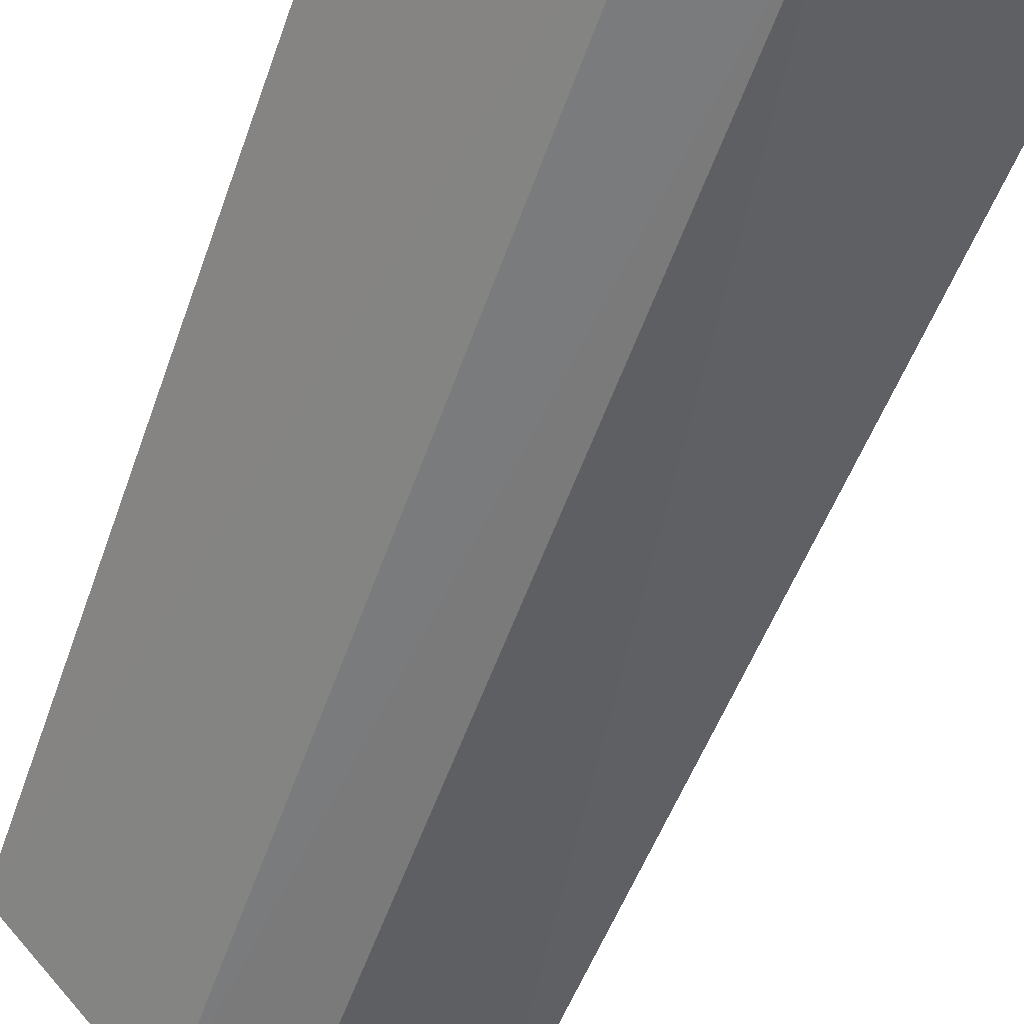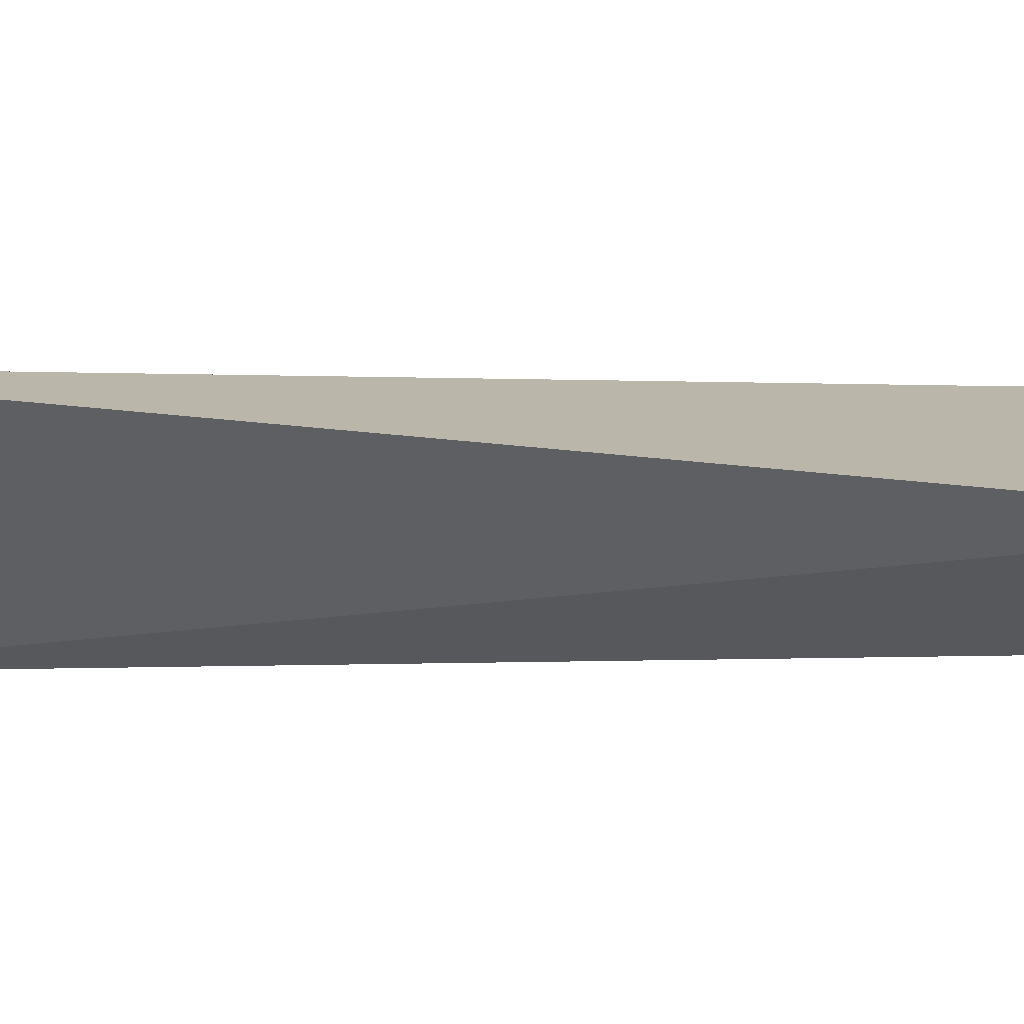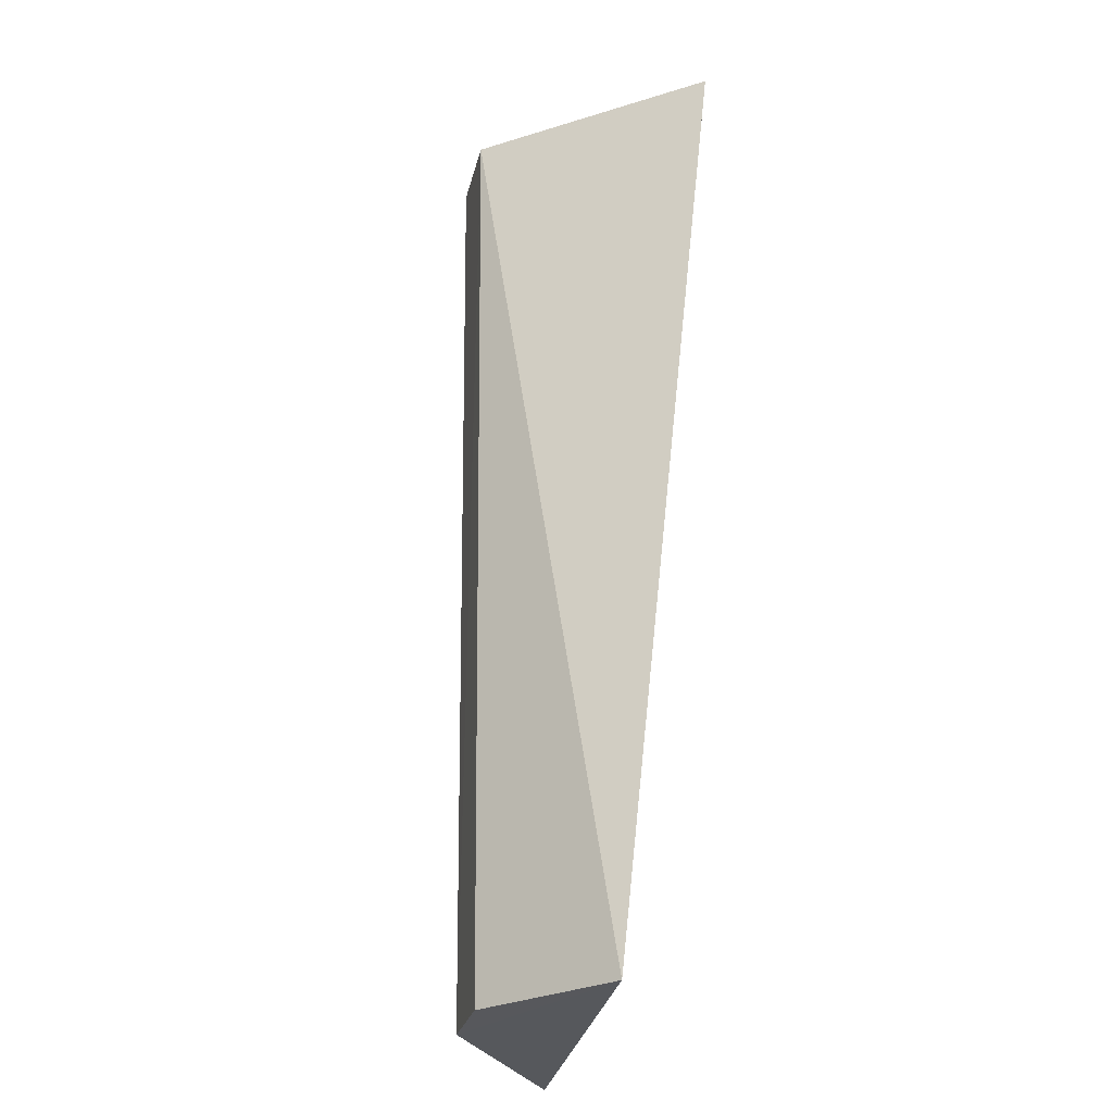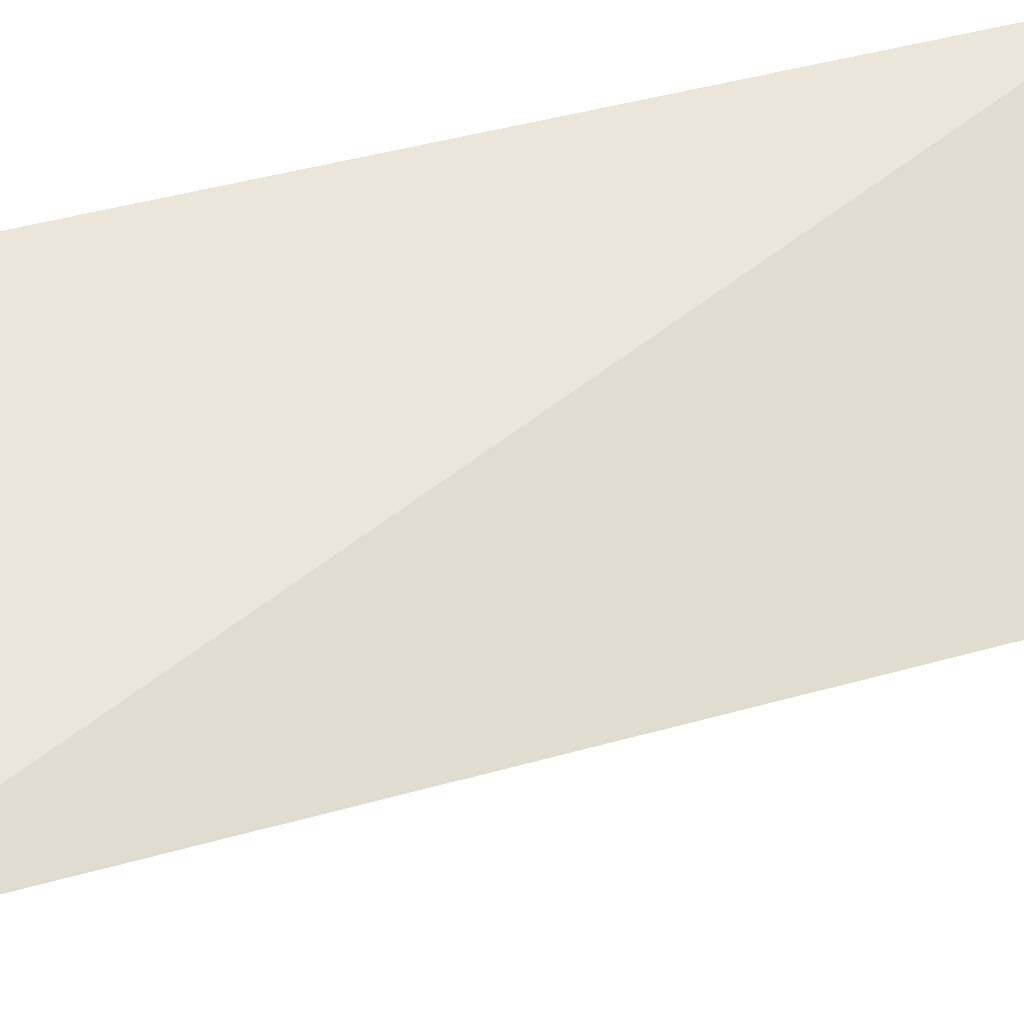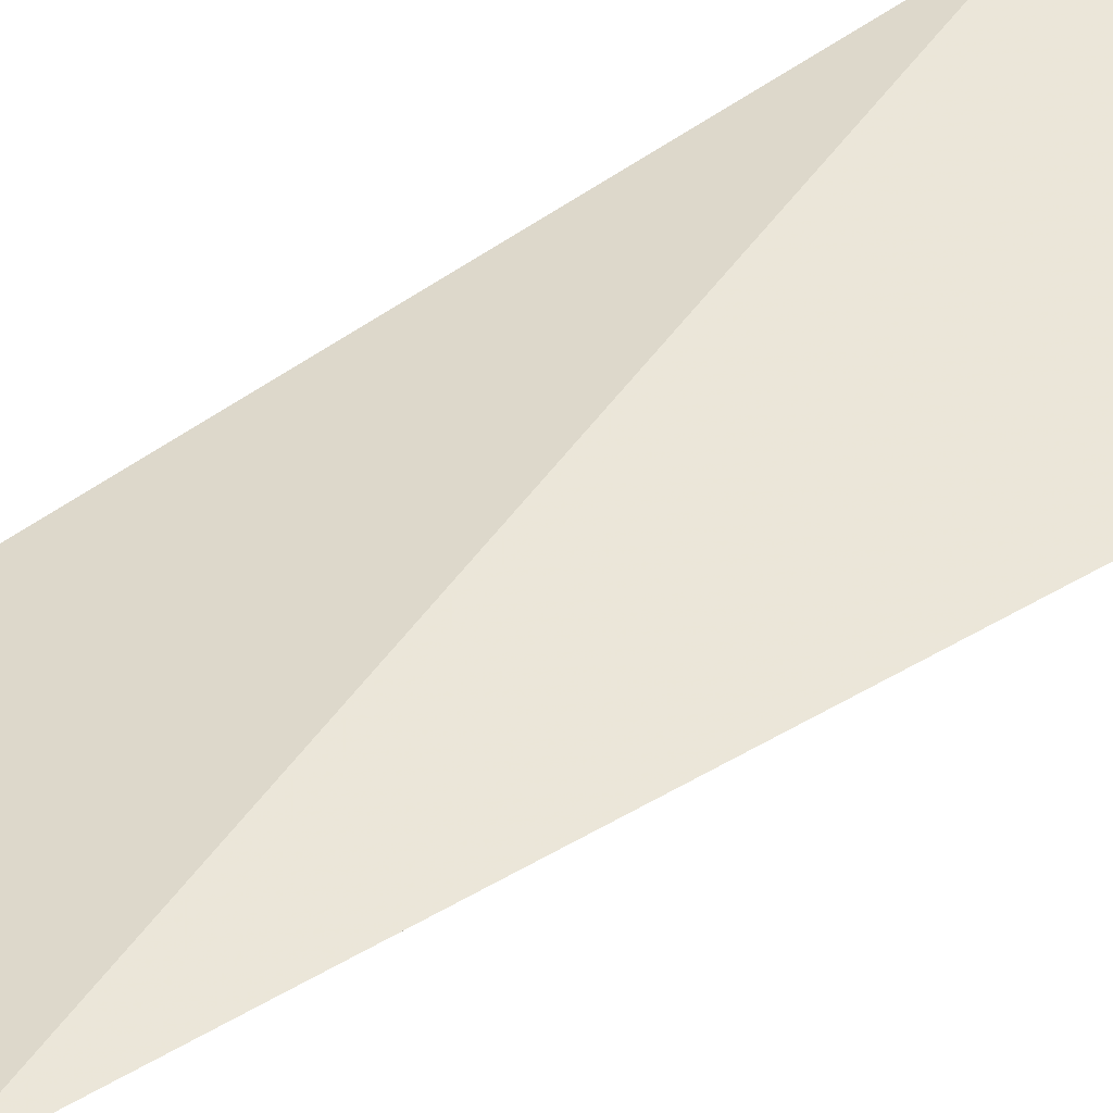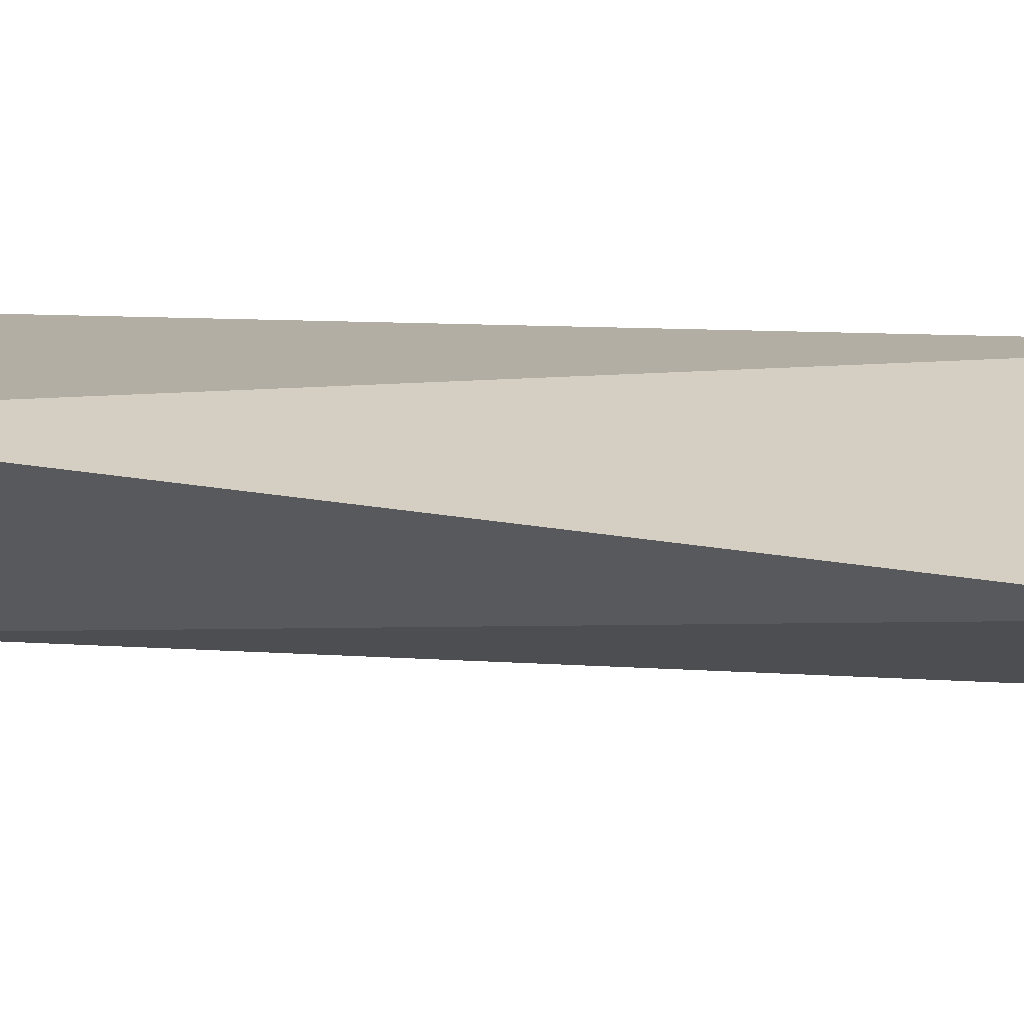
<metadata>
{"format":"obj","ext":"obj","renderer":"f3d","projection":"perspective","resolution":1024,"background":"white","views":[{"elev":-56.8,"azim":160.6,"up":"+Z"},{"elev":-4.3,"azim":-88.9,"up":"+Z"},{"elev":-28.3,"azim":-117.2,"up":"+Y"},{"elev":54.3,"azim":-105.4,"up":"+Z"},{"elev":53.2,"azim":58.3,"up":"+Z"},{"elev":7.2,"azim":-72.1,"up":"+Z"}]}
</metadata>
<code>
v 0.03153 0.09844 -0.03122
v 0.01146 0.09867 -0.05425
v 0.01184 0.235 -0.05582
v -0.02991 0.2347 -0.0359
v -0.02111 0.0982 -0.04759
v 0.03182 0.2348 -0.03135
v 0 0.235 -0.0588
v 0 0.09865 -0.05703
f 1 2 3
f 5 2 1
f 5 1 4
f 6 1 3
f 6 3 4
f 6 4 1
f 7 3 2
f 7 5 4
f 7 4 3
f 8 7 2
f 8 2 5
f 8 5 7

</code>
